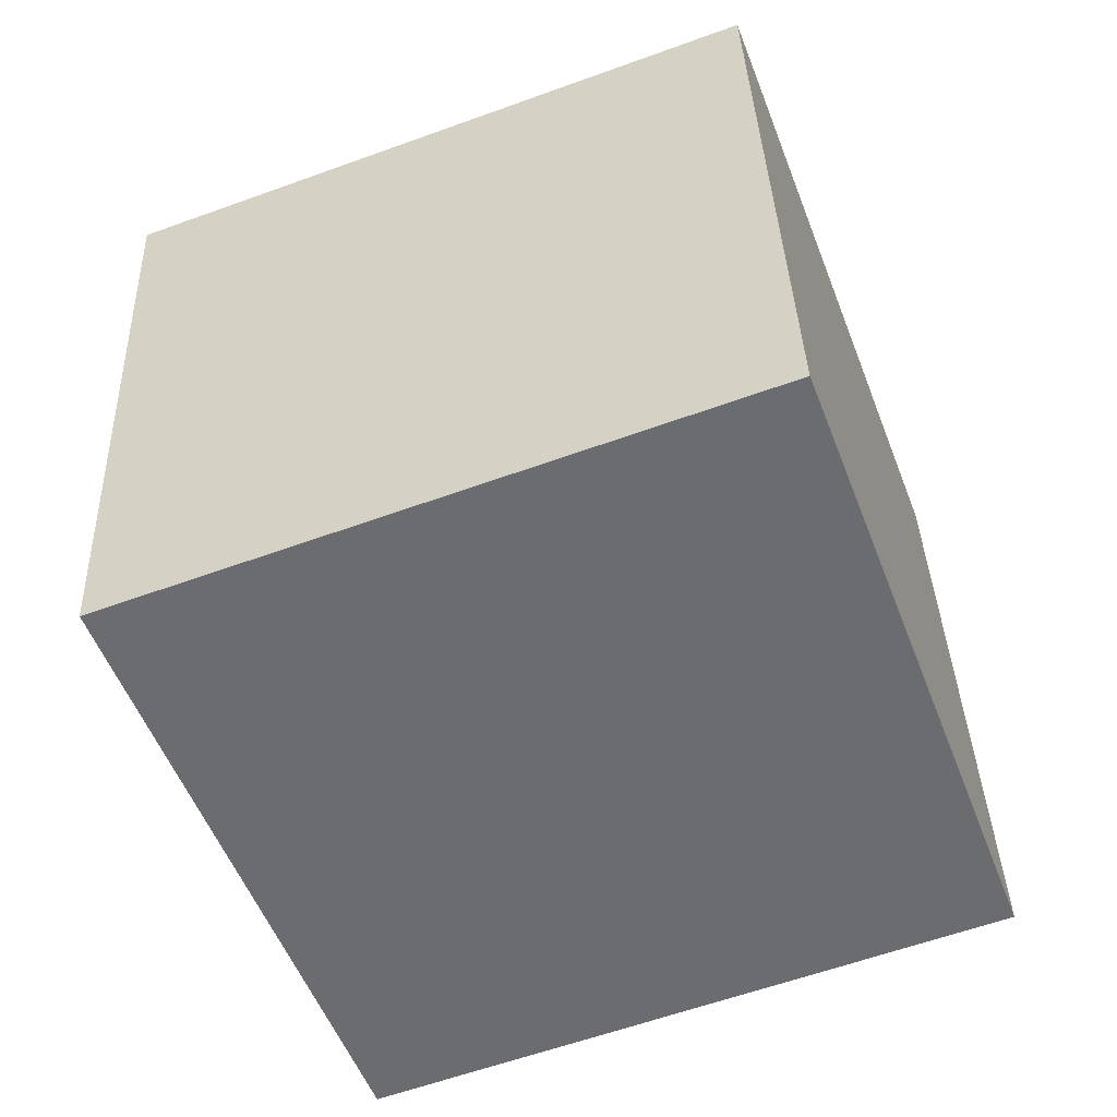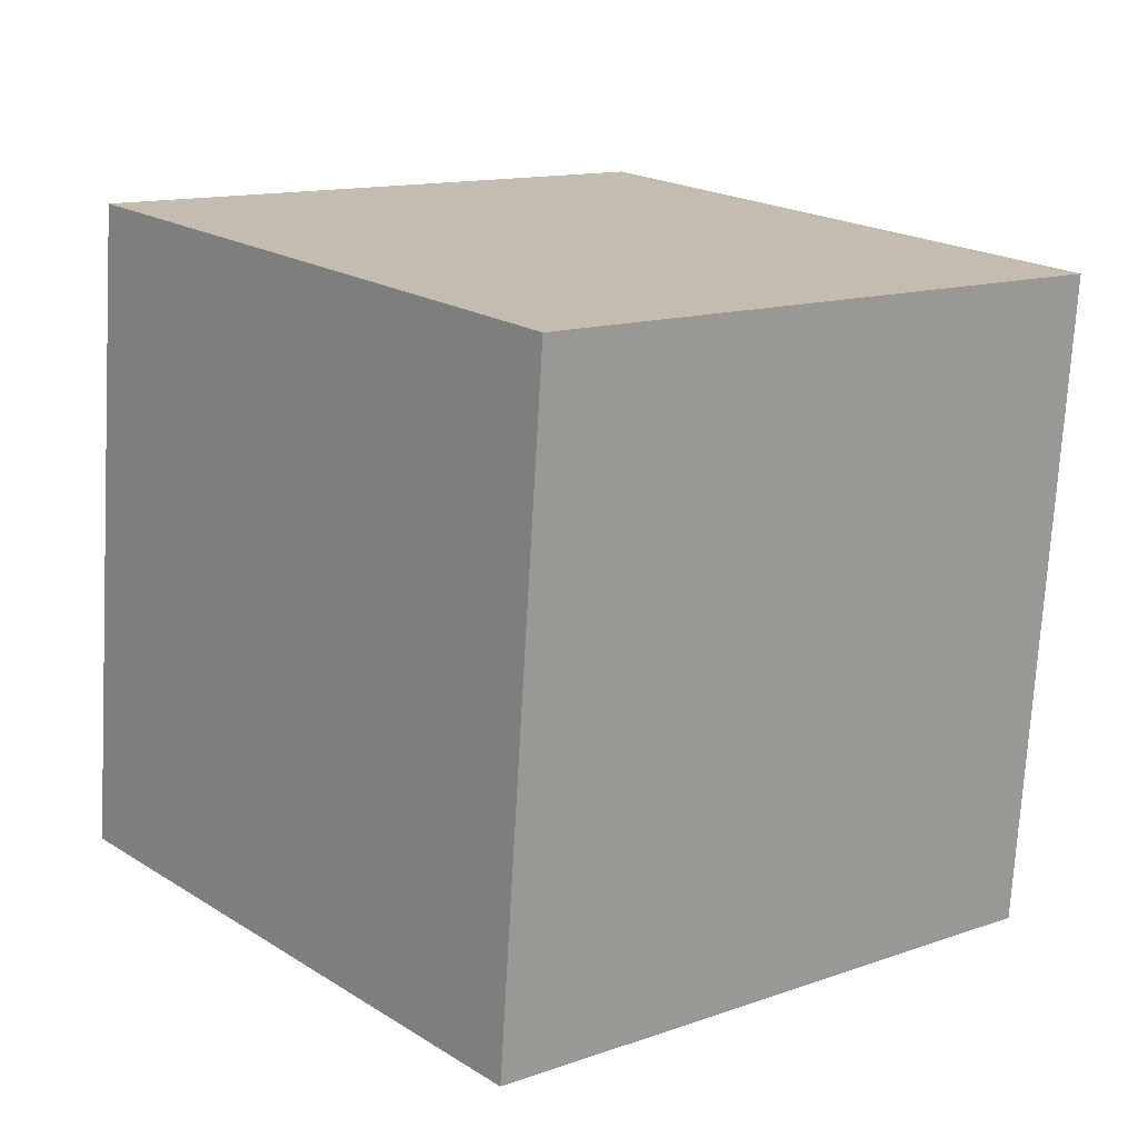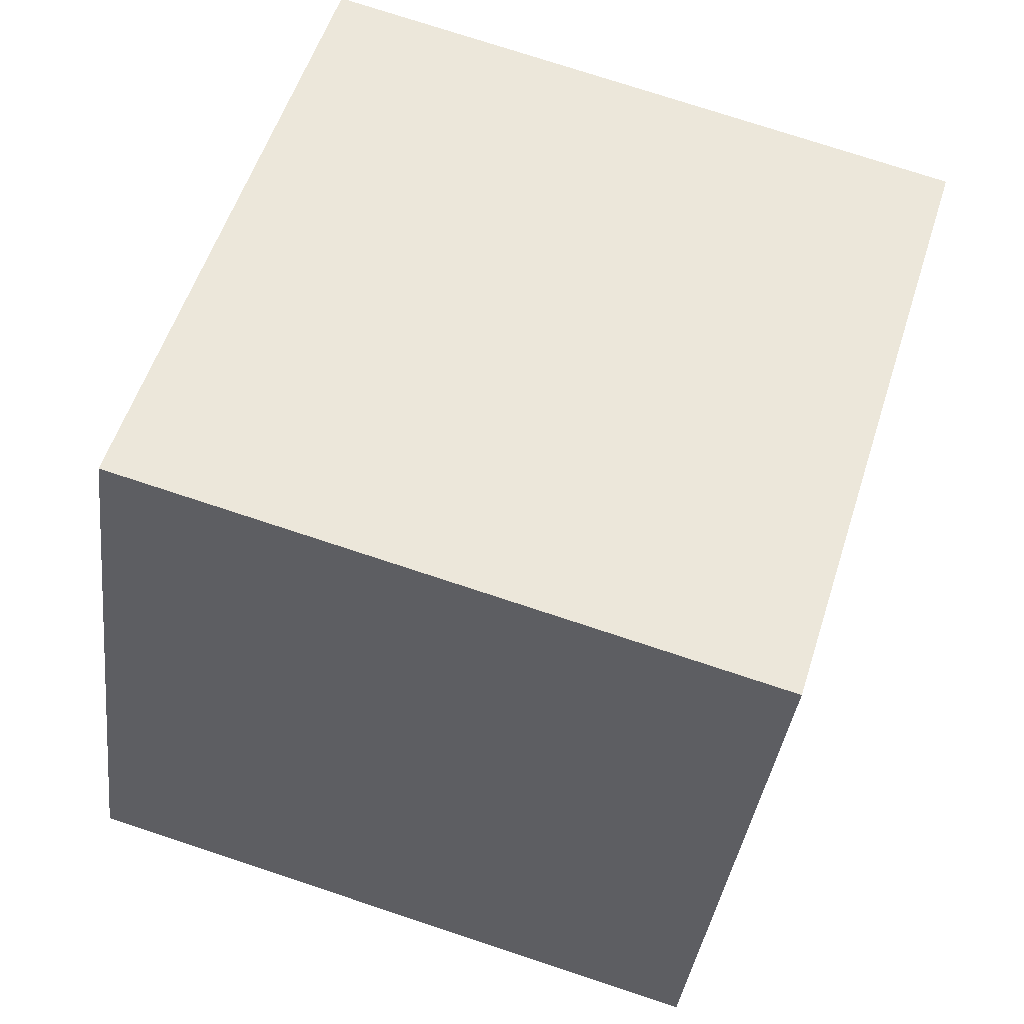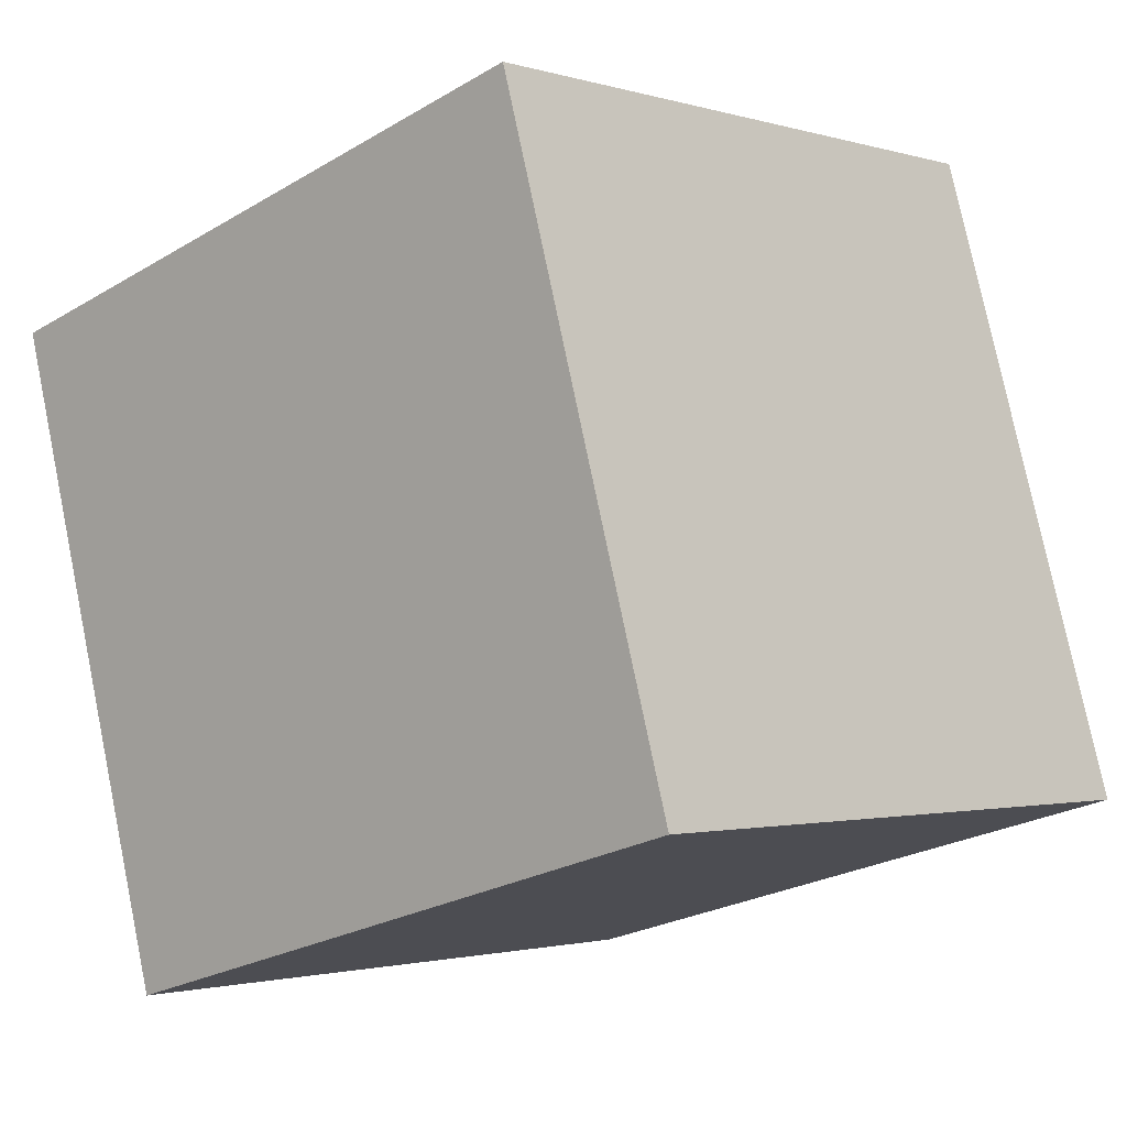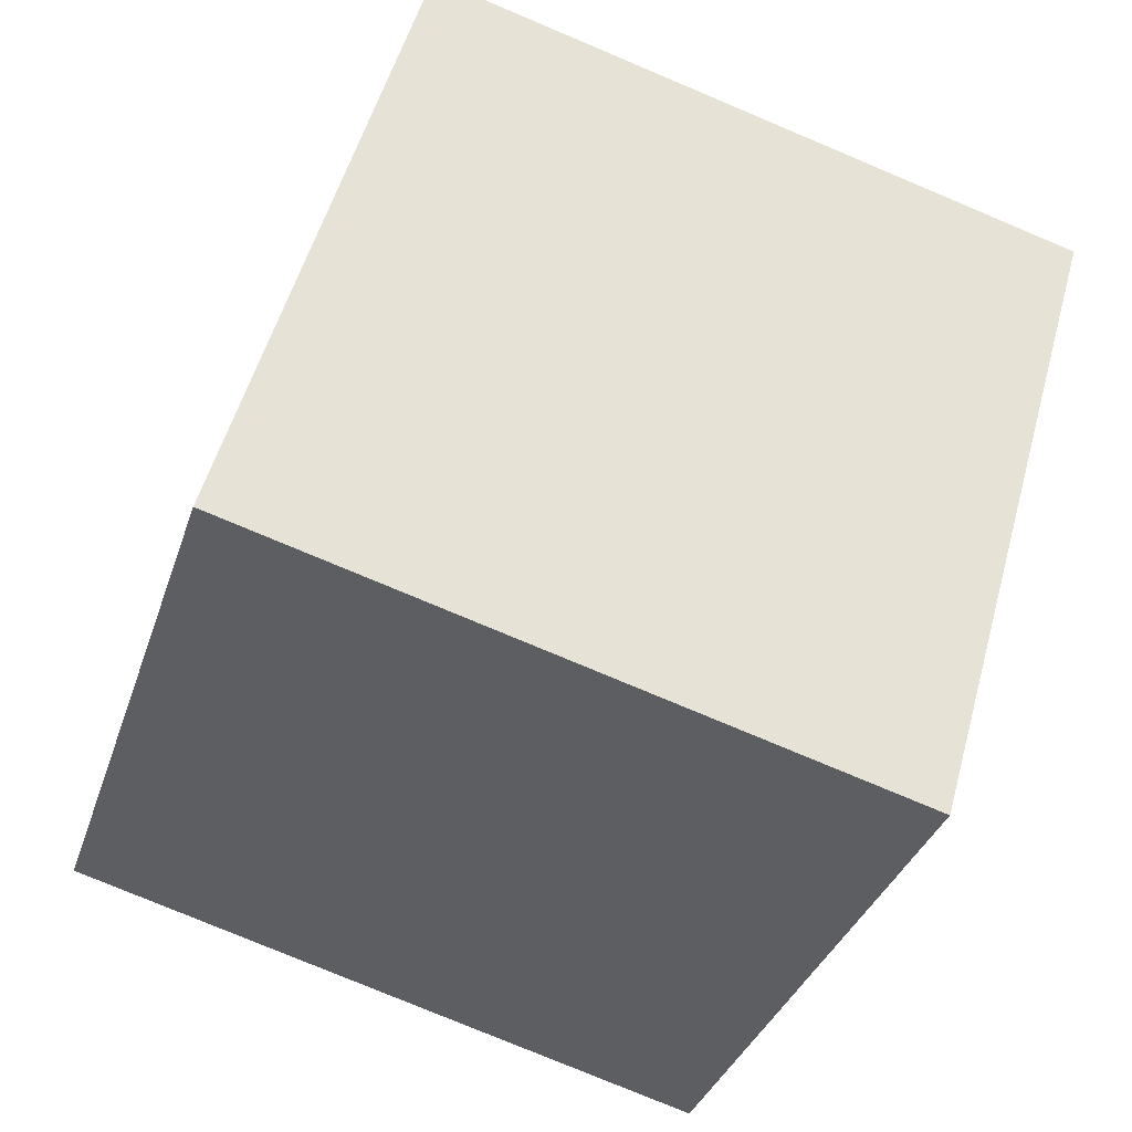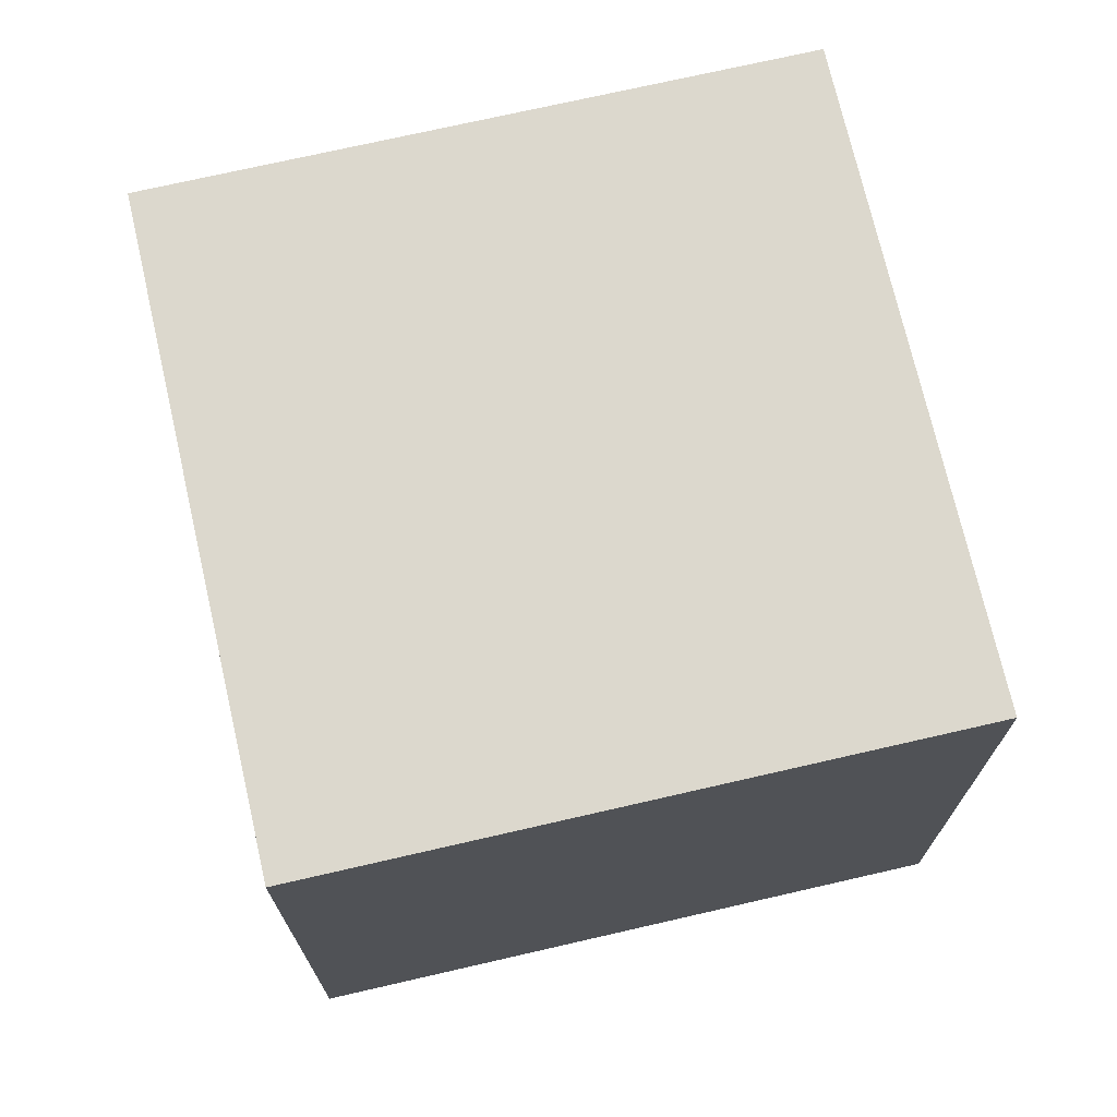
<metadata>
{"format":"obj","ext":"obj","renderer":"f3d","projection":"perspective","resolution":1024,"background":"white","views":[{"elev":-56.6,"azim":-52.3,"up":"+Z"},{"elev":18.1,"azim":157.1,"up":"+Z"},{"elev":-35.1,"azim":169.7,"up":"+Y"},{"elev":-25.0,"azim":-49.5,"up":"+Y"},{"elev":52.4,"azim":-168.6,"up":"+Y"},{"elev":68.8,"azim":-85.8,"up":"+Z"}]}
</metadata>
<code>
o Cube.047_Cube.888
v -2.098 0.07947 -0.5466
v -0.2911 0.6378 -0.4259
v -2.221 0.07003 1.344
v -0.4145 0.6284 1.465
v -2.656 1.89 -0.5739
v -0.8488 2.448 -0.4532
v -2.779 1.881 1.317
v -0.9722 2.439 1.438
f 2 3 1
f 4 7 3
f 8 5 7
f 6 1 5
f 7 1 3
f 4 6 8
f 2 4 3
f 4 8 7
f 8 6 5
f 6 2 1
f 7 5 1
f 4 2 6

</code>
